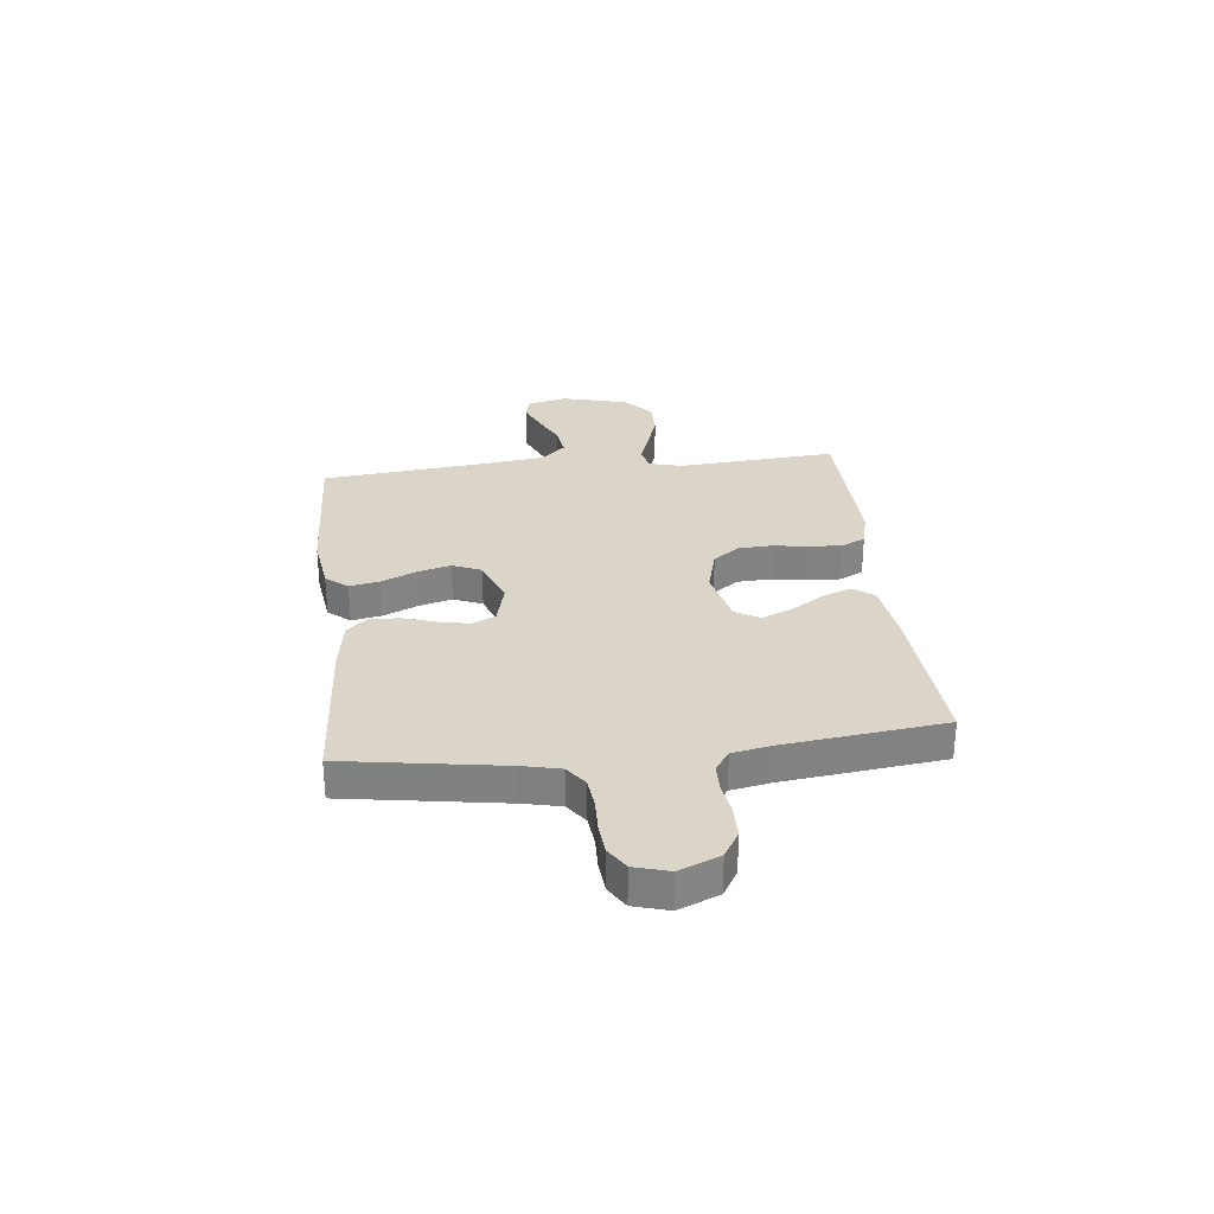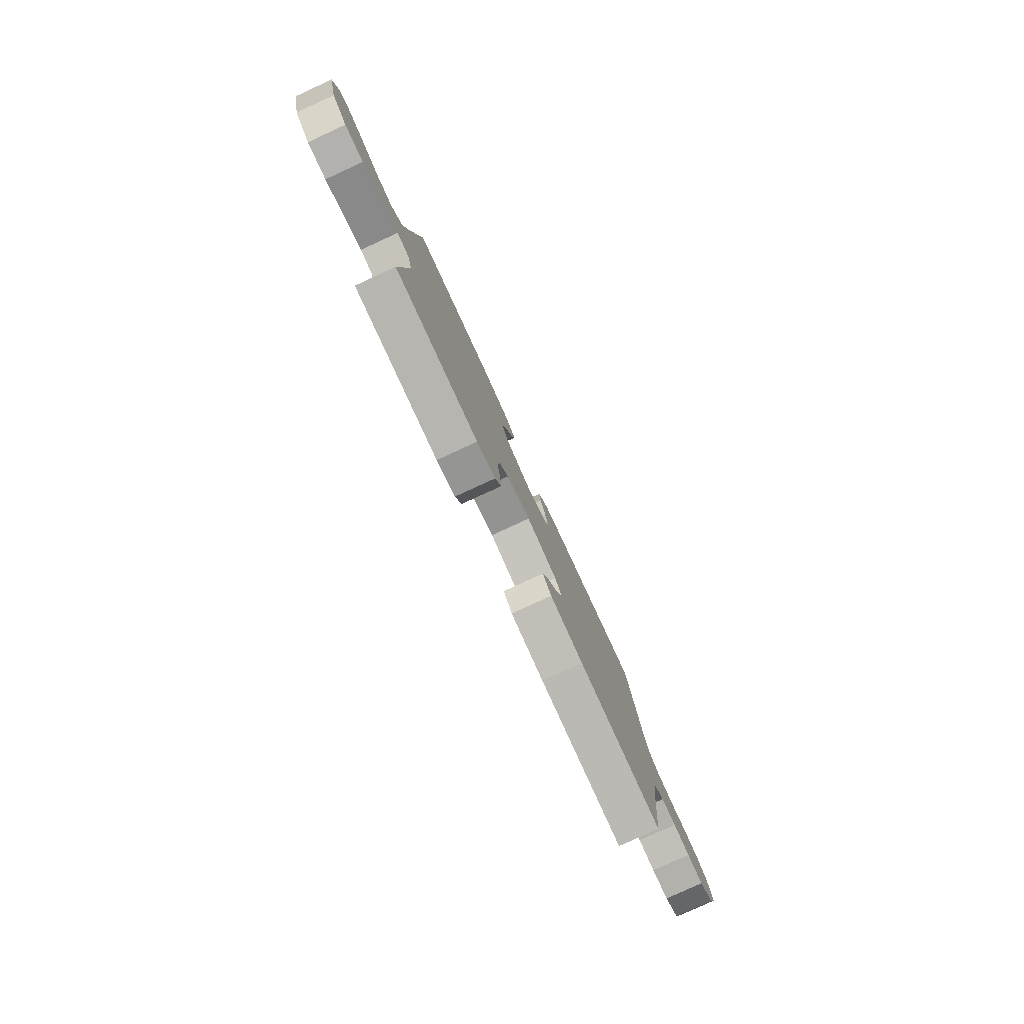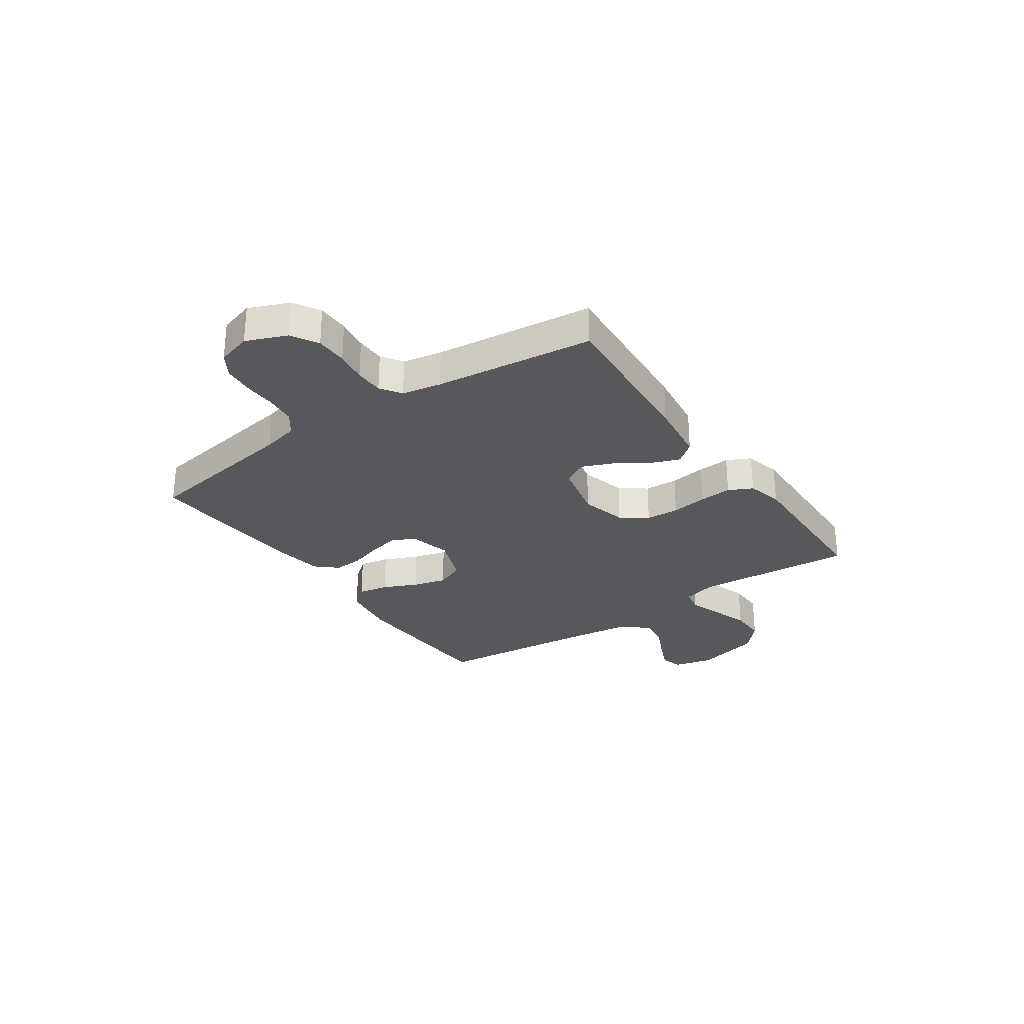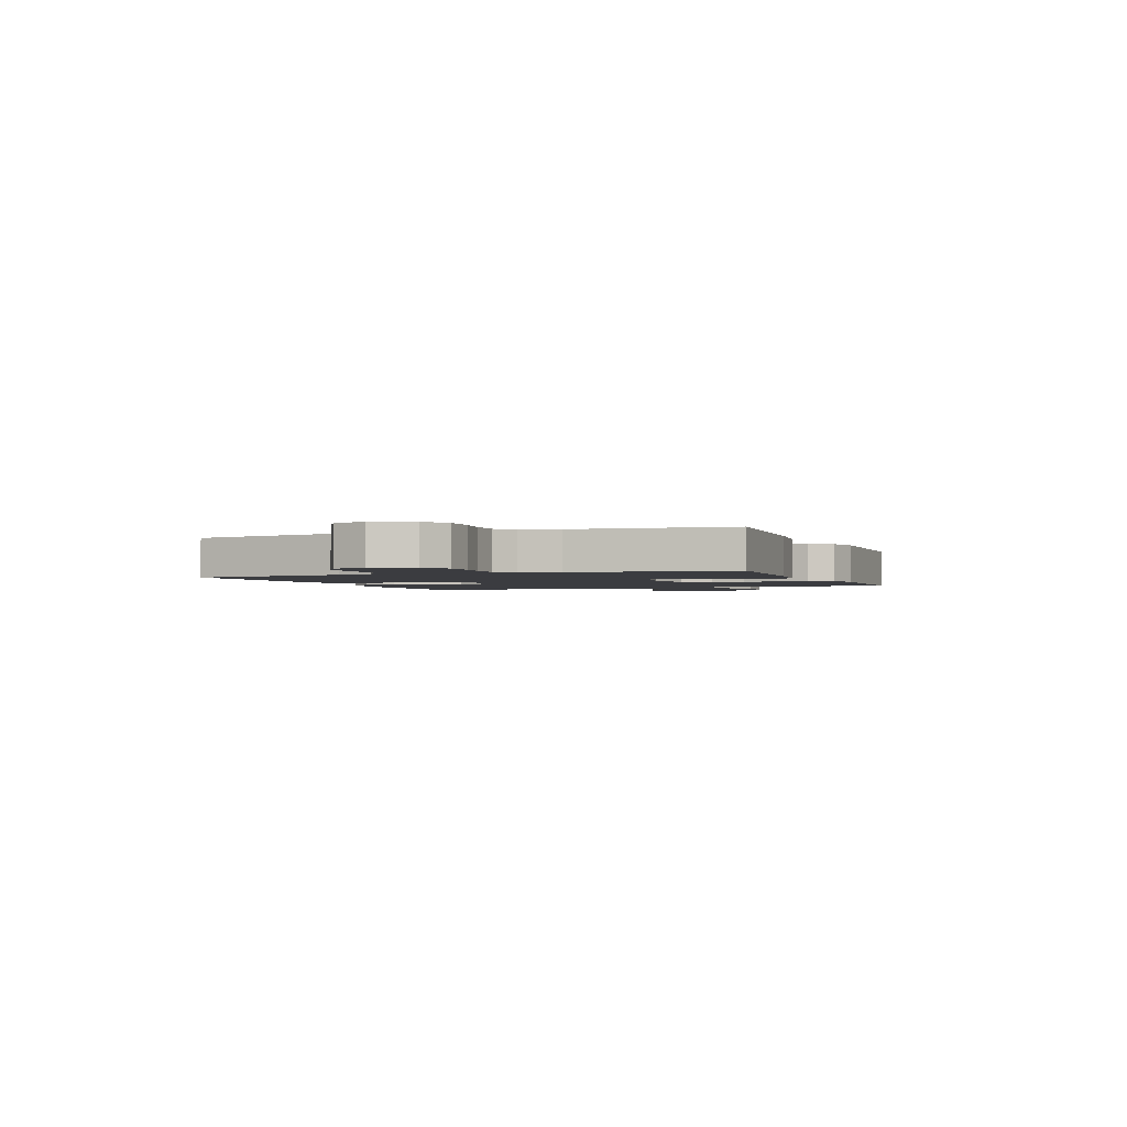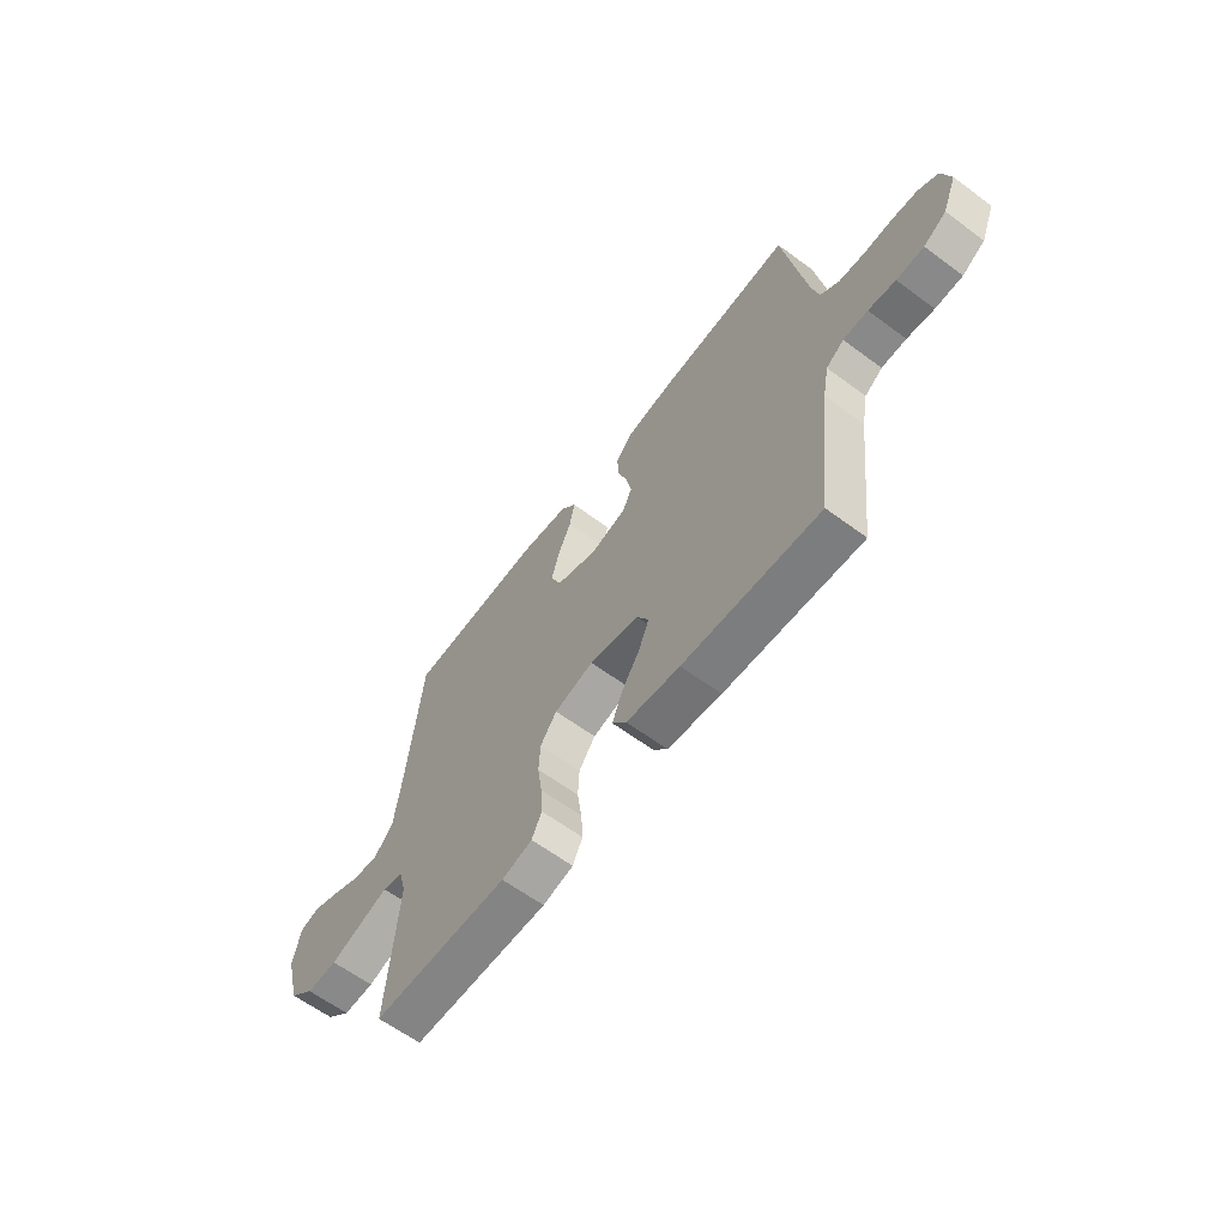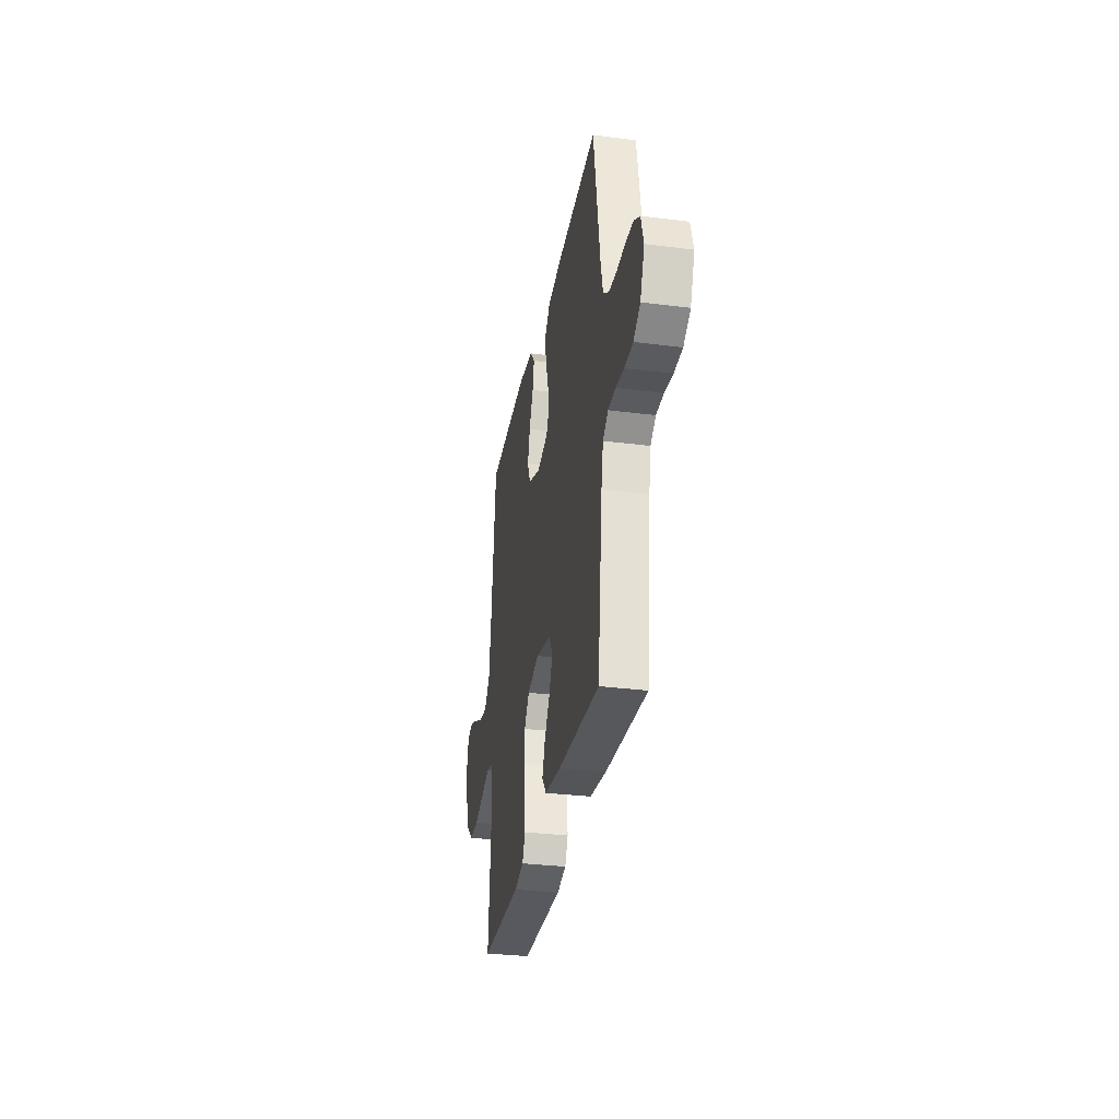
<metadata>
{"format":"obj","ext":"obj","renderer":"f3d","projection":"perspective","resolution":1024,"background":"white","views":[{"elev":29.4,"azim":83.6,"up":"+Y"},{"elev":-79.9,"azim":-65.3,"up":"+Z"},{"elev":-28.6,"azim":124.5,"up":"+Y"},{"elev":-2.1,"azim":111.3,"up":"+Y"},{"elev":-62.3,"azim":53.1,"up":"+Z"},{"elev":-31.4,"azim":79.7,"up":"+Z"}]}
</metadata>
<code>
v -0.5 0.07 -0.5
v -0.478 0.07 -0.2
v -0.495 0.07 -0.136
v -0.54 0.07 -0.127
v -0.602 0.07 -0.148
v -0.673 0.07 -0.172
v -0.741 0.07 -0.173
v -0.796 0.07 -0.125
v -0.829 0.07 0
v -0.811 0.07 0.075
v -0.768 0.07 0.086
v -0.709 0.07 0.061
v -0.646 0.07 0.031
v -0.588 0.07 0.024
v -0.546 0.07 0.071
v -0.53 0.07 0.2
v -0.5 0.07 0.5
v -0.2 0.07 0.513
v -0.091 0.07 0.498
v -0.057 0.07 0.457
v -0.068 0.07 0.4
v -0.097 0.07 0.335
v -0.114 0.07 0.272
v -0.091 0.07 0.218
v 0 0.07 0.184
v 0.079 0.07 0.204
v 0.1 0.07 0.247
v 0.088 0.07 0.305
v 0.068 0.07 0.367
v 0.064 0.07 0.423
v 0.1 0.07 0.463
v 0.2 0.07 0.479
v 0.5 0.07 0.5
v 0.548 0.07 0.2
v 0.564 0.07 0.131
v 0.605 0.07 0.101
v 0.662 0.07 0.095
v 0.724 0.07 0.097
v 0.781 0.07 0.092
v 0.824 0.07 0.065
v 0.843 0.07 0
v 0.812 0.07 -0.076
v 0.762 0.07 -0.106
v 0.702 0.07 -0.107
v 0.642 0.07 -0.098
v 0.588 0.07 -0.099
v 0.549 0.07 -0.126
v 0.535 0.07 -0.2
v 0.5 0.07 -0.5
v 0.2 0.07 -0.48
v 0.082 0.07 -0.465
v 0.051 0.07 -0.425
v 0.072 0.07 -0.37
v 0.112 0.07 -0.309
v 0.136 0.07 -0.251
v 0.11 0.07 -0.205
v 0 0.07 -0.18
v -0.086 0.07 -0.203
v -0.122 0.07 -0.252
v -0.125 0.07 -0.315
v -0.115 0.07 -0.383
v -0.111 0.07 -0.444
v -0.133 0.07 -0.489
v -0.2 0.07 -0.506
v -0.5 0 -0.5
v -0.478 0 -0.2
v -0.495 0 -0.136
v -0.54 0 -0.127
v -0.602 0 -0.148
v -0.673 0 -0.172
v -0.741 0 -0.173
v -0.796 0 -0.125
v -0.829 0 0
v -0.811 0 0.075
v -0.768 0 0.086
v -0.709 0 0.061
v -0.646 0 0.031
v -0.588 0 0.024
v -0.546 0 0.071
v -0.53 0 0.2
v -0.5 0 0.5
v -0.2 0 0.513
v -0.091 0 0.498
v -0.057 0 0.457
v -0.068 0 0.4
v -0.097 0 0.335
v -0.114 0 0.272
v -0.091 0 0.218
v 0 0 0.184
v 0.079 0 0.204
v 0.1 0 0.247
v 0.088 0 0.305
v 0.068 0 0.367
v 0.064 0 0.423
v 0.1 0 0.463
v 0.2 0 0.479
v 0.5 0 0.5
v 0.548 0 0.2
v 0.564 0 0.131
v 0.605 0 0.101
v 0.662 0 0.095
v 0.724 0 0.097
v 0.781 0 0.092
v 0.824 0 0.065
v 0.843 0 0
v 0.812 0 -0.076
v 0.762 0 -0.106
v 0.702 0 -0.107
v 0.642 0 -0.098
v 0.588 0 -0.099
v 0.549 0 -0.126
v 0.535 0 -0.2
v 0.5 0 -0.5
v 0.2 0 -0.48
v 0.082 0 -0.465
v 0.051 0 -0.425
v 0.072 0 -0.37
v 0.112 0 -0.309
v 0.136 0 -0.251
v 0.11 0 -0.205
v 0 0 -0.18
v -0.086 0 -0.203
v -0.122 0 -0.252
v -0.125 0 -0.315
v -0.115 0 -0.383
v -0.111 0 -0.444
v -0.133 0 -0.489
v -0.2 0 -0.506
f 63 64 1 2
f 60 61 62 63
f 60 63 2 3
f 59 60 3
f 58 59 3
f 57 58 3 4
f 51 52 53 54
f 51 54 55
f 48 49 50 51
f 47 48 51 55
f 46 47 55 56
f 42 43 44 45
f 42 45 46
f 41 42 46
f 37 38 39 40
f 36 37 40 41
f 31 32 33 34
f 31 34 35
f 28 29 30 31
f 27 28 31 35
f 26 27 35 36
f 19 20 21 22
f 19 22 23
f 16 17 18 19
f 15 16 19 23
f 14 15 23 24
f 10 11 12 13
f 8 9 10 13
f 8 13 14
f 4 5 6 7
f 4 7 8 14
f 41 46 56 57
f 25 26 36 41
f 25 41 57 4
f 4 14 24 25
f 66 65 128 127
f 127 126 125 124
f 67 66 127 124
f 67 124 123
f 67 123 122
f 68 67 122 121
f 118 117 116 115
f 119 118 115
f 115 114 113 112
f 119 115 112 111
f 120 119 111 110
f 109 108 107 106
f 110 109 106
f 110 106 105
f 104 103 102 101
f 105 104 101 100
f 98 97 96 95
f 99 98 95
f 95 94 93 92
f 99 95 92 91
f 100 99 91 90
f 86 85 84 83
f 87 86 83
f 83 82 81 80
f 87 83 80 79
f 88 87 79 78
f 77 76 75 74
f 77 74 73 72
f 78 77 72
f 71 70 69 68
f 78 72 71 68
f 121 120 110 105
f 105 100 90 89
f 68 121 105 89
f 89 88 78 68
f 1 65 66 2
f 2 66 67 3
f 3 67 68 4
f 4 68 69 5
f 5 69 70 6
f 6 70 71 7
f 7 71 72 8
f 8 72 73 9
f 9 73 74 10
f 10 74 75 11
f 11 75 76 12
f 12 76 77 13
f 13 77 78 14
f 14 78 79 15
f 15 79 80 16
f 16 80 81 17
f 17 81 82 18
f 18 82 83 19
f 19 83 84 20
f 20 84 85 21
f 21 85 86 22
f 22 86 87 23
f 23 87 88 24
f 24 88 89 25
f 25 89 90 26
f 26 90 91 27
f 27 91 92 28
f 28 92 93 29
f 29 93 94 30
f 30 94 95 31
f 31 95 96 32
f 32 96 97 33
f 33 97 98 34
f 34 98 99 35
f 35 99 100 36
f 36 100 101 37
f 37 101 102 38
f 38 102 103 39
f 39 103 104 40
f 40 104 105 41
f 41 105 106 42
f 42 106 107 43
f 43 107 108 44
f 44 108 109 45
f 45 109 110 46
f 46 110 111 47
f 47 111 112 48
f 48 112 113 49
f 49 113 114 50
f 50 114 115 51
f 51 115 116 52
f 52 116 117 53
f 53 117 118 54
f 54 118 119 55
f 55 119 120 56
f 56 120 121 57
f 57 121 122 58
f 58 122 123 59
f 59 123 124 60
f 60 124 125 61
f 61 125 126 62
f 62 126 127 63
f 63 127 128 64
f 64 128 65 1

</code>
